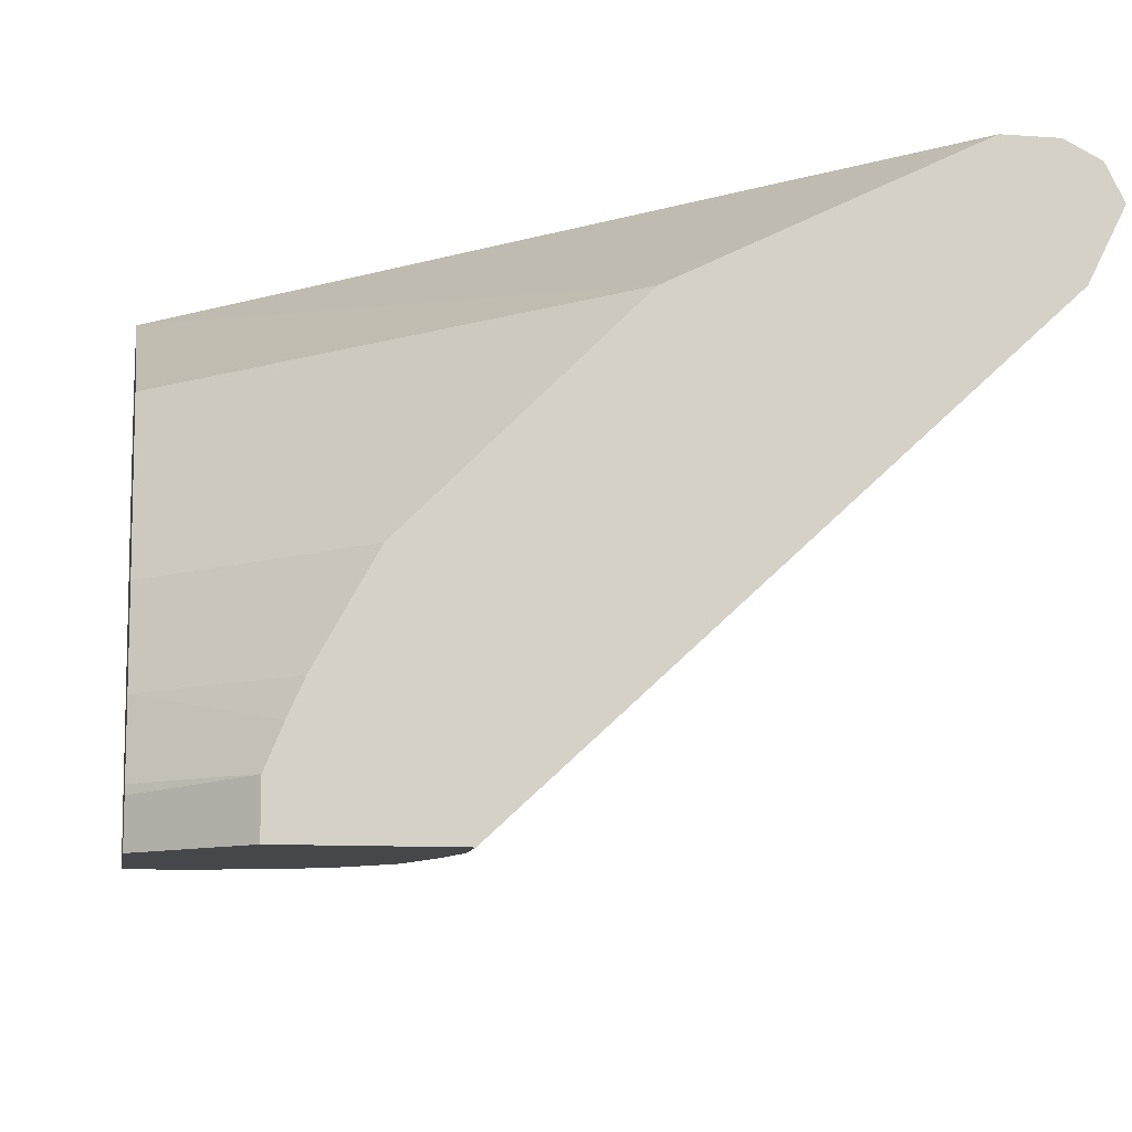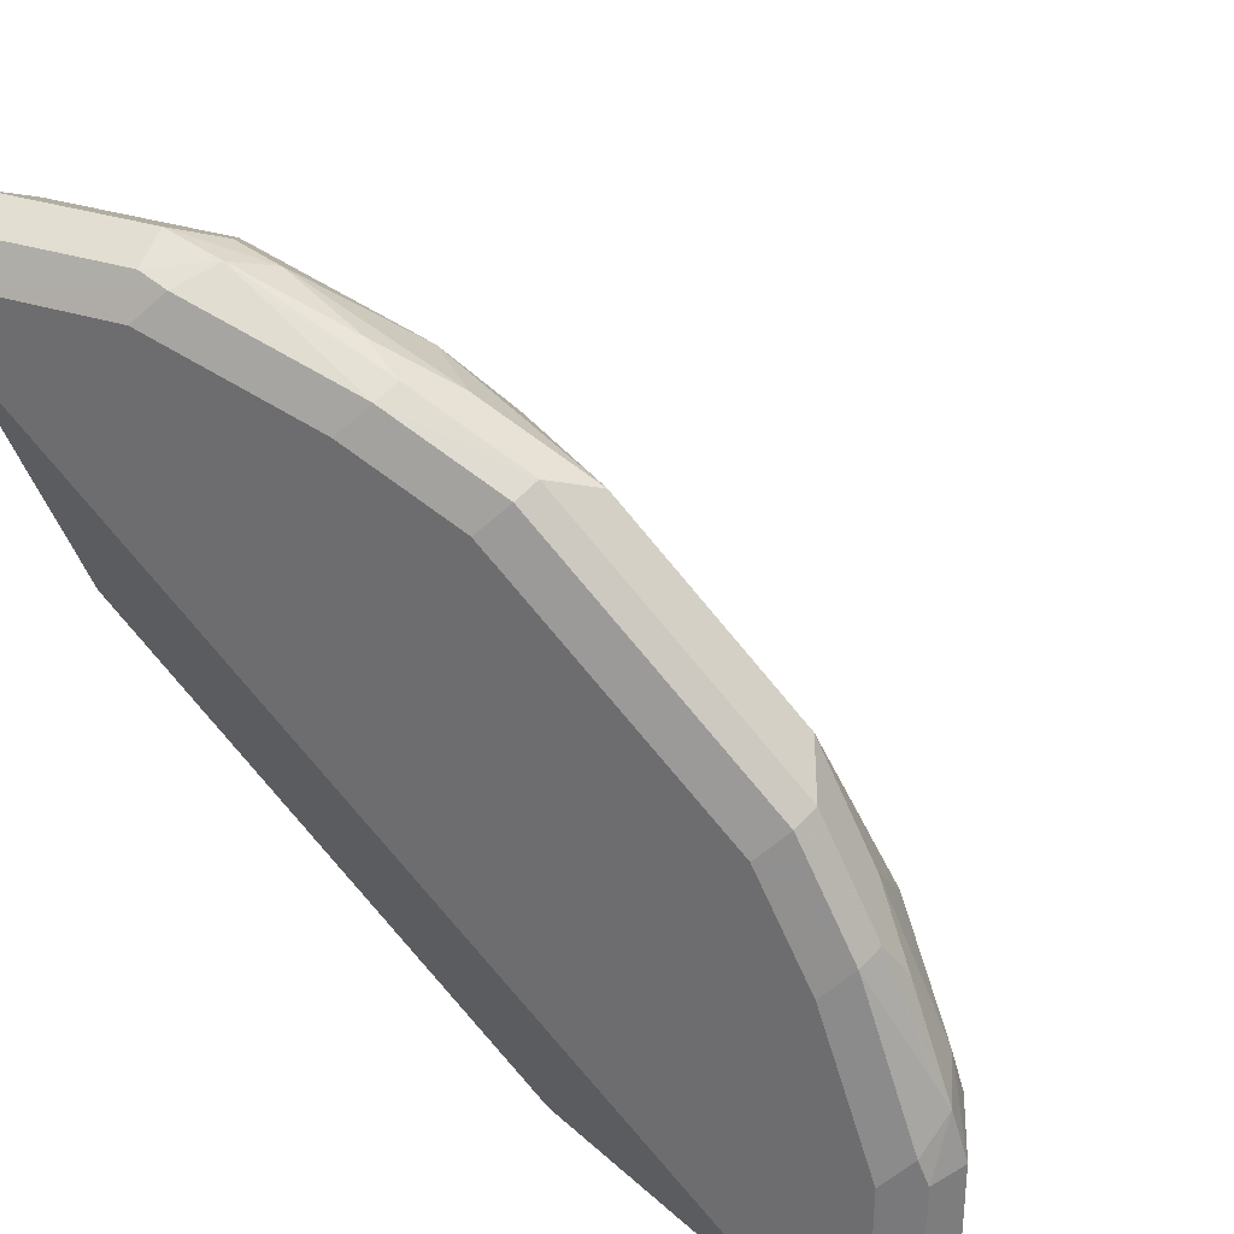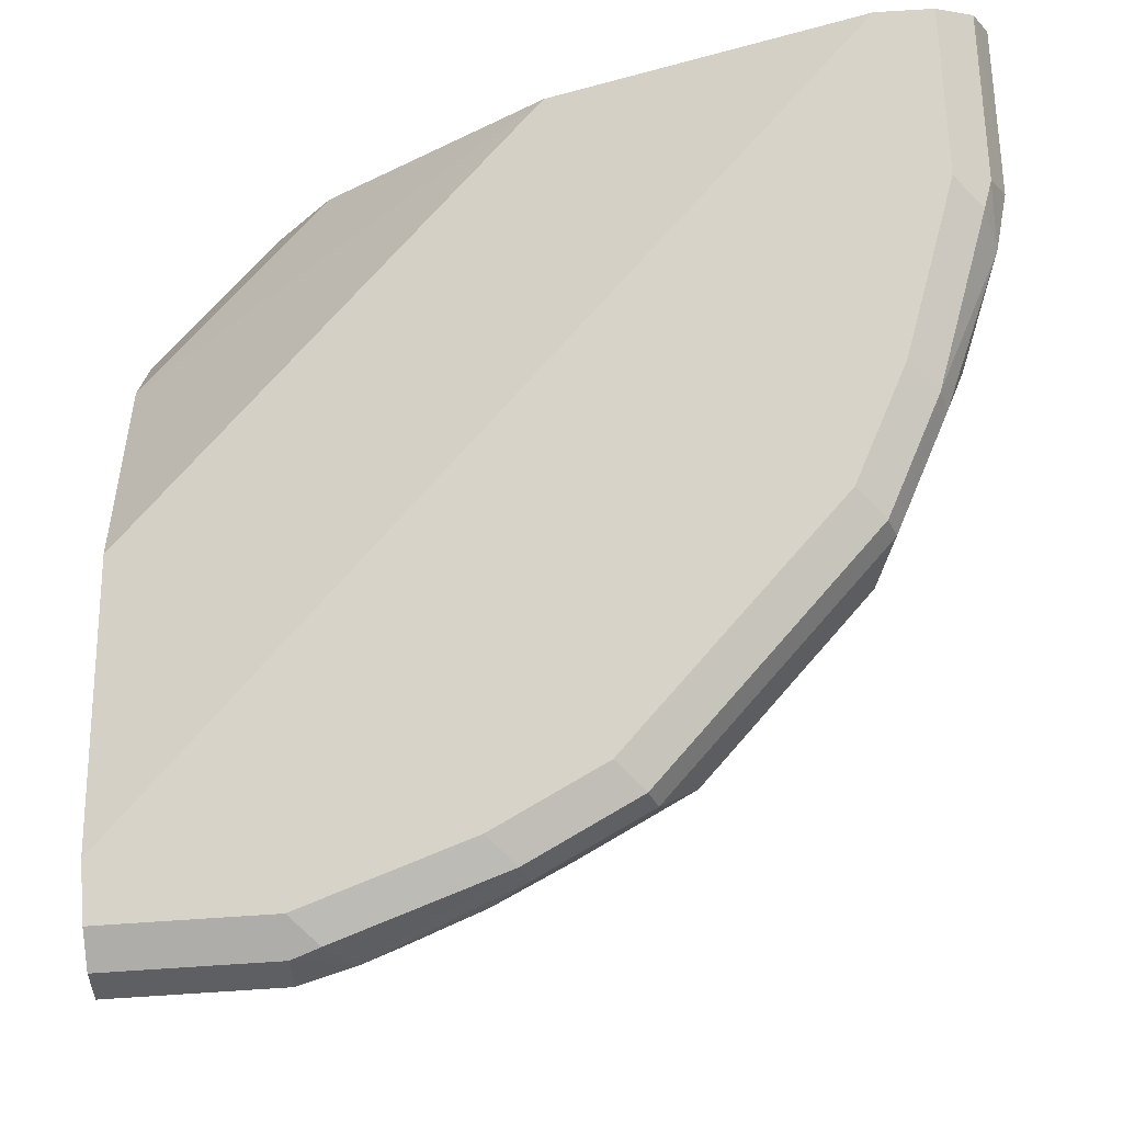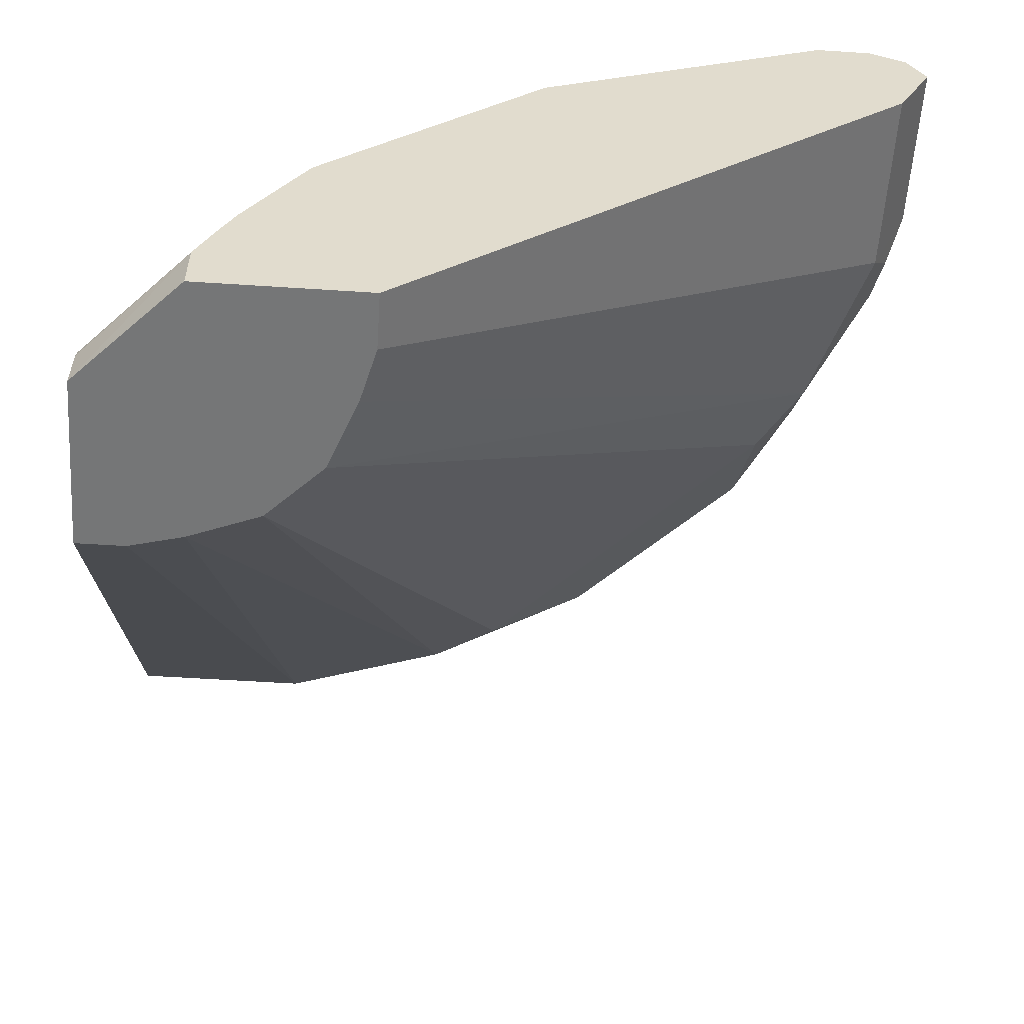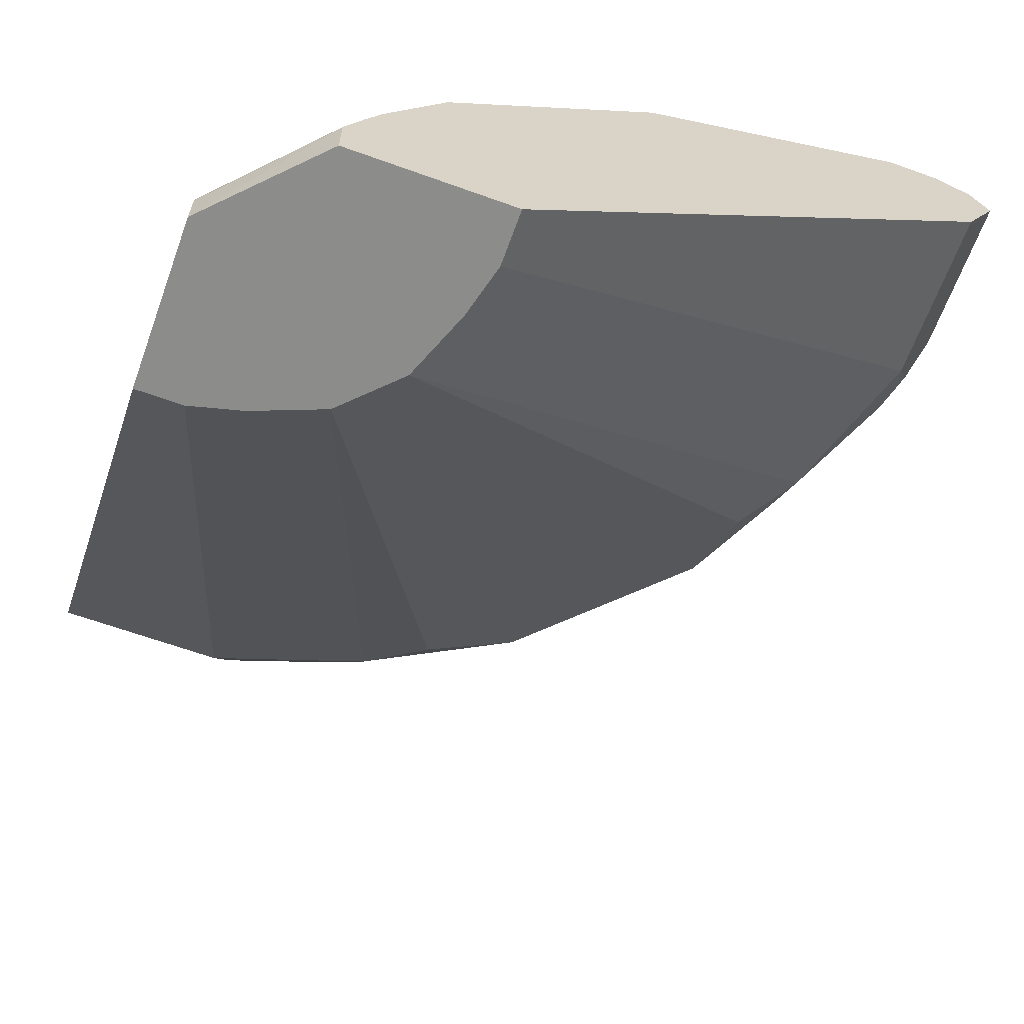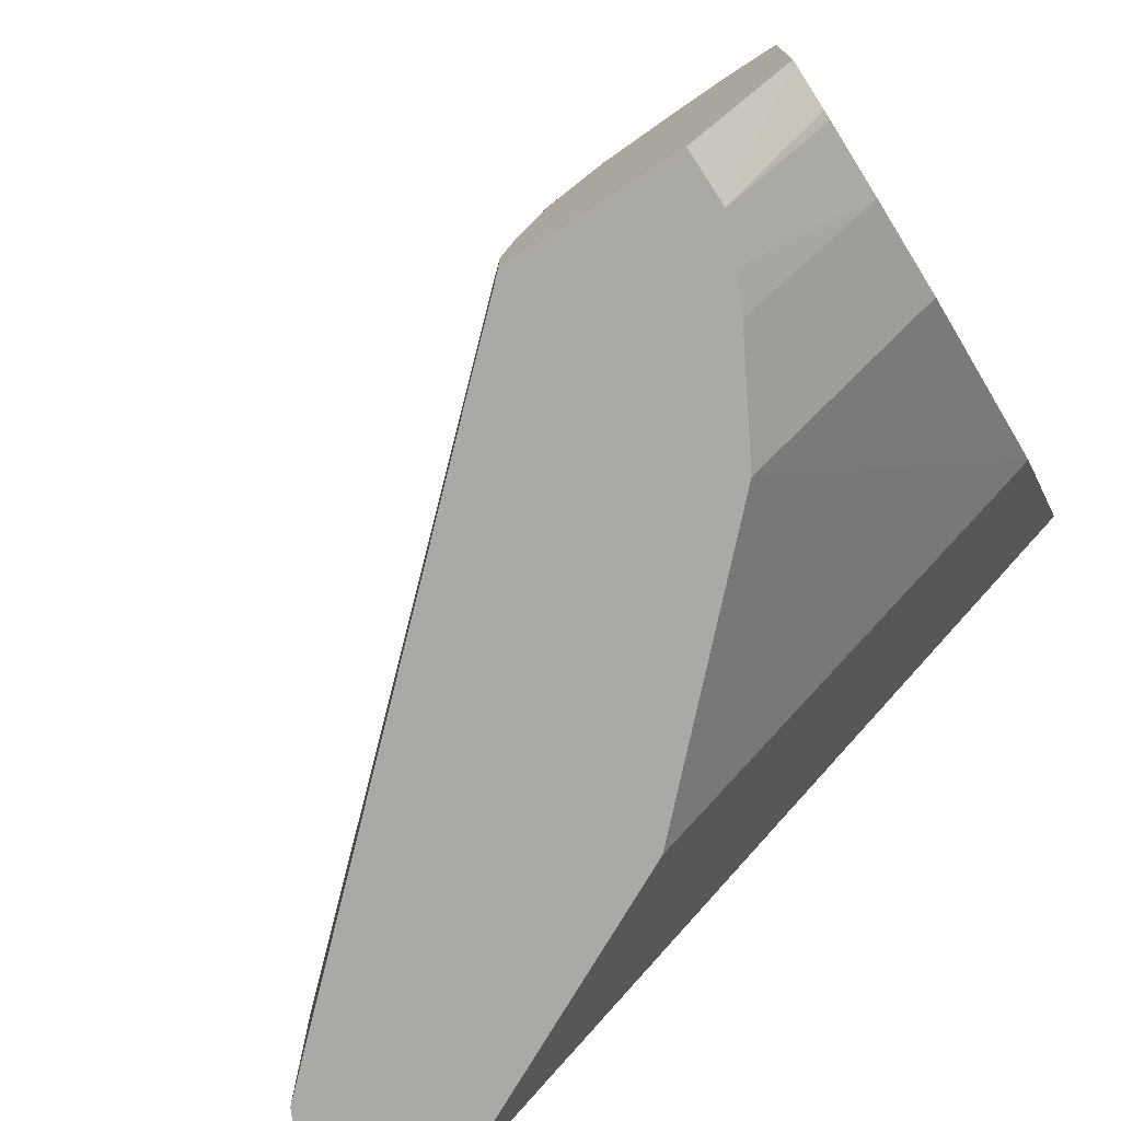
<metadata>
{"format":"obj","ext":"obj","renderer":"f3d","projection":"perspective","resolution":1024,"background":"white","views":[{"elev":-10.7,"azim":170.3,"up":"+Y"},{"elev":32.3,"azim":-155.5,"up":"+Z"},{"elev":76.3,"azim":-93.6,"up":"+Y"},{"elev":-56.7,"azim":176.1,"up":"+Y"},{"elev":-64.1,"azim":160.0,"up":"+Y"},{"elev":-75.6,"azim":33.0,"up":"+Z"}]}
</metadata>
<code>
v -0.3045 0.9135 0.06091
v -0.2909 0.8864 0.06767
v -0.2977 0.8999 0.07444
v -0.2943 0.9033 0.09136
v -0.2994 0.916 0.0812
v -0.2977 0.927 0.06091
v -0.3045 0.9135 0.0001258
v -0.2876 0.8898 0.0846
v -0.2909 0.8864 0.0001258
v -0.1017 0.7109 0.02054
v -0.09667 0.7109 0.04017
v -0.2707 0.8864 0.1286
v -0.2707 0.9067 0.1489
v -0.2842 0.9135 0.1218
v -0.2774 0.9202 0.1353
v -0.2943 0.9185 0.09136
v -0.2943 0.9287 0.07107
v -0.2977 0.927 0.0001258
v -0.1017 0.7109 0.0001258
v -0.08651 0.7109 0.06621
v -0.2537 0.883 0.1523
v -0.2503 0.9067 0.1895
v -0.2571 0.9202 0.1759
v -0.2537 0.9287 0.1725
v -0.274 0.9287 0.132
v -0.2842 0.9338 0.06091
v -0.2842 0.9338 0.02033
v -0.2842 0.9337 0.0001258
v -0.04057 0.7109 0.0001258
v -0.0662 0.7109 0.0865
v -0.1523 0.883 0.2537
v -0.1894 0.9067 0.2504
v -0.1962 0.9202 0.2368
v -0.2131 0.9287 0.2131
v -0.2436 0.9338 0.1624
v -0.2639 0.9338 0.1218
v -0.264 0.9338 0.0001258
v -0.00287 0.7109 0.03886
v -0.04057 0.7307 0.0001258
v -0.04016 0.7109 0.09666
v -0.1286 0.8864 0.2706
v -0.1489 0.9067 0.2706
v -0.1759 0.9202 0.2571
v -0.1725 0.9287 0.2537
v -0.1624 0.9338 0.2436
v -0.2639 0.9338 0.0001258
v -0.00287 0.7109 0.1017
v -0.00287 0.7279 0.03919
v -0.0406 0.7308 0.0001258
v -0.00287 0.7314 0.04005
v -0.02053 0.7109 0.1017
v -0.06768 0.8864 0.2909
v -0.08459 0.8898 0.2876
v -0.09135 0.9033 0.2943
v -0.1218 0.9135 0.2842
v -0.1353 0.9202 0.2774
v -0.132 0.9287 0.274
v -0.1218 0.9338 0.2639
v -0.1828 0.8932 0.0001258
v -0.00287 0.9338 0.2639
v -0.00287 0.8864 0.2909
v -0.04692 0.7462 0.0001258
v -0.00287 0.7598 0.05221
v -0.00287 0.8903 0.2929
v -0.06091 0.9135 0.3045
v -0.07444 0.8999 0.2977
v -0.0812 0.916 0.2994
v -0.09135 0.9185 0.2943
v -0.07107 0.9287 0.2943
v -0.06091 0.9338 0.2842
v -0.1556 0.8796 0.0001258
v -0.00287 0.9338 0.2842
v -0.00287 0.8999 0.1962
v -0.05277 0.7592 0.0001258
v -0.00287 0.7985 0.07444
v -0.07444 0.7985 0.0001258
v -0.00287 0.9106 0.303
v -0.00287 0.9135 0.3045
v -0.00287 0.9251 0.2987
v -0.06091 0.927 0.2977
v -0.00287 0.927 0.2977
v -0.00287 0.8796 0.1556
f 38 60 72
f 38 72 81
f 38 81 79
f 38 79 78
f 38 78 77
f 38 77 64
f 38 64 61
f 38 61 47
f 39 49 50
f 39 50 48
f 40 51 52
f 40 52 41
f 41 52 53
f 41 53 54
f 38 73 60
f 42 54 55
f 41 54 42
f 33 43 44
f 38 75 82
f 29 39 38
f 43 56 57
f 30 40 41
f 30 41 31
f 31 41 32
f 32 41 42
f 32 42 55
f 32 55 56
f 32 56 43
f 32 43 33
f 33 44 34
f 34 44 45
f 34 45 35
f 38 39 48
f 38 48 50
f 38 50 63
f 38 63 75
f 38 82 73
f 43 57 44
f 58 69 70
f 45 57 58
f 63 74 76
f 63 76 75
f 64 77 65
f 65 77 78
f 65 78 79
f 65 79 80
f 65 80 67
f 67 80 69
f 67 69 68
f 69 80 81
f 69 81 72
f 69 72 70
f 71 73 82
f 71 82 76
f 75 76 82
f 79 81 80
f 27 37 28
f 62 74 63
f 44 57 45
f 60 73 71
f 57 69 58
f 46 60 59
f 47 61 52
f 47 52 51
f 49 62 63
f 49 63 50
f 52 61 64
f 52 64 65
f 52 65 66
f 52 66 54
f 52 54 53
f 54 66 65
f 54 65 67
f 54 67 55
f 55 67 56
f 56 67 68
f 56 68 57
f 57 68 69
f 59 60 71
f 26 37 27
f 26 36 35
f 26 60 46
f 5 15 16
f 5 16 17
f 5 17 6
f 6 17 18
f 7 18 28
f 7 28 37
f 7 37 46
f 5 14 15
f 7 46 59
f 7 71 76
f 7 76 74
f 7 74 62
f 7 62 49
f 7 49 39
f 7 39 29
f 7 29 19
f 7 59 71
f 7 19 9
f 4 14 5
f 4 12 13
f 1 2 3
f 1 3 4
f 26 46 37
f 1 5 6
f 1 6 18
f 1 18 7
f 1 7 9
f 4 13 14
f 1 9 2
f 2 4 3
f 2 9 19
f 2 19 10
f 2 10 11
f 2 11 12
f 2 12 8
f 4 8 12
f 2 8 4
f 10 19 29
f 1 4 5
f 10 38 47
f 20 30 31
f 20 31 21
f 21 31 32
f 21 32 22
f 22 32 33
f 22 33 23
f 23 33 34
f 18 27 28
f 23 34 24
f 24 34 35
f 25 35 36
f 26 35 45
f 26 45 58
f 26 58 70
f 26 72 60
f 10 29 38
f 24 35 25
f 17 36 26
f 26 70 72
f 17 27 18
f 17 25 36
f 10 40 30
f 10 30 20
f 10 20 11
f 11 20 12
f 12 21 22
f 12 22 13
f 12 20 21
f 10 51 40
f 13 22 23
f 17 26 27
f 13 15 14
f 16 25 17
f 10 47 51
f 15 24 25
f 15 23 24
f 13 23 15
f 15 25 16

</code>
